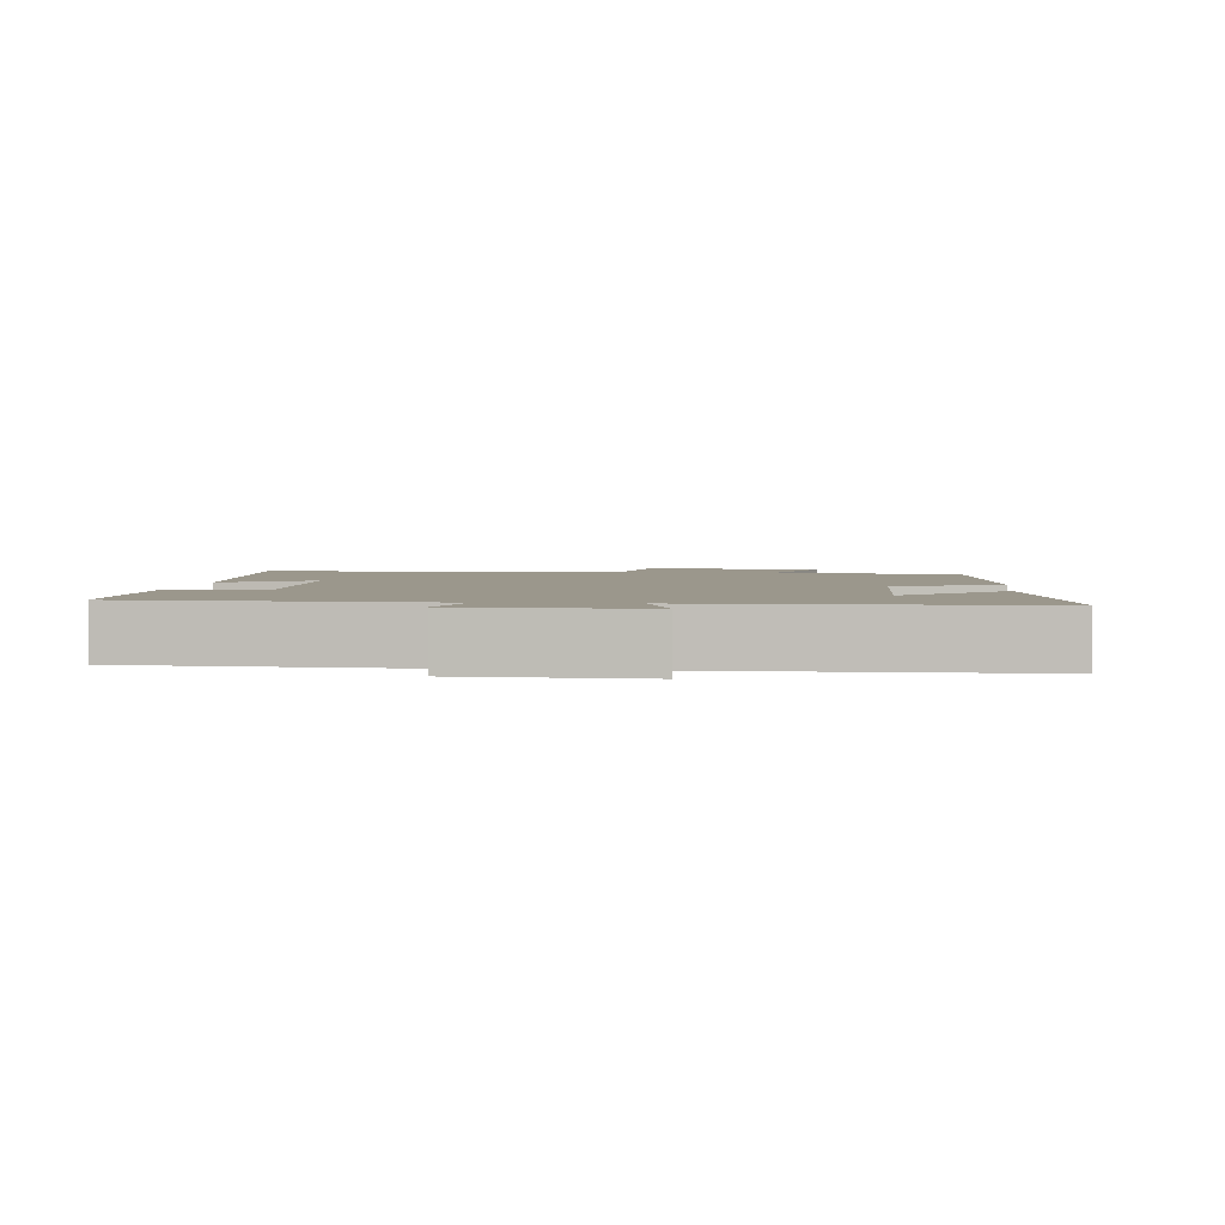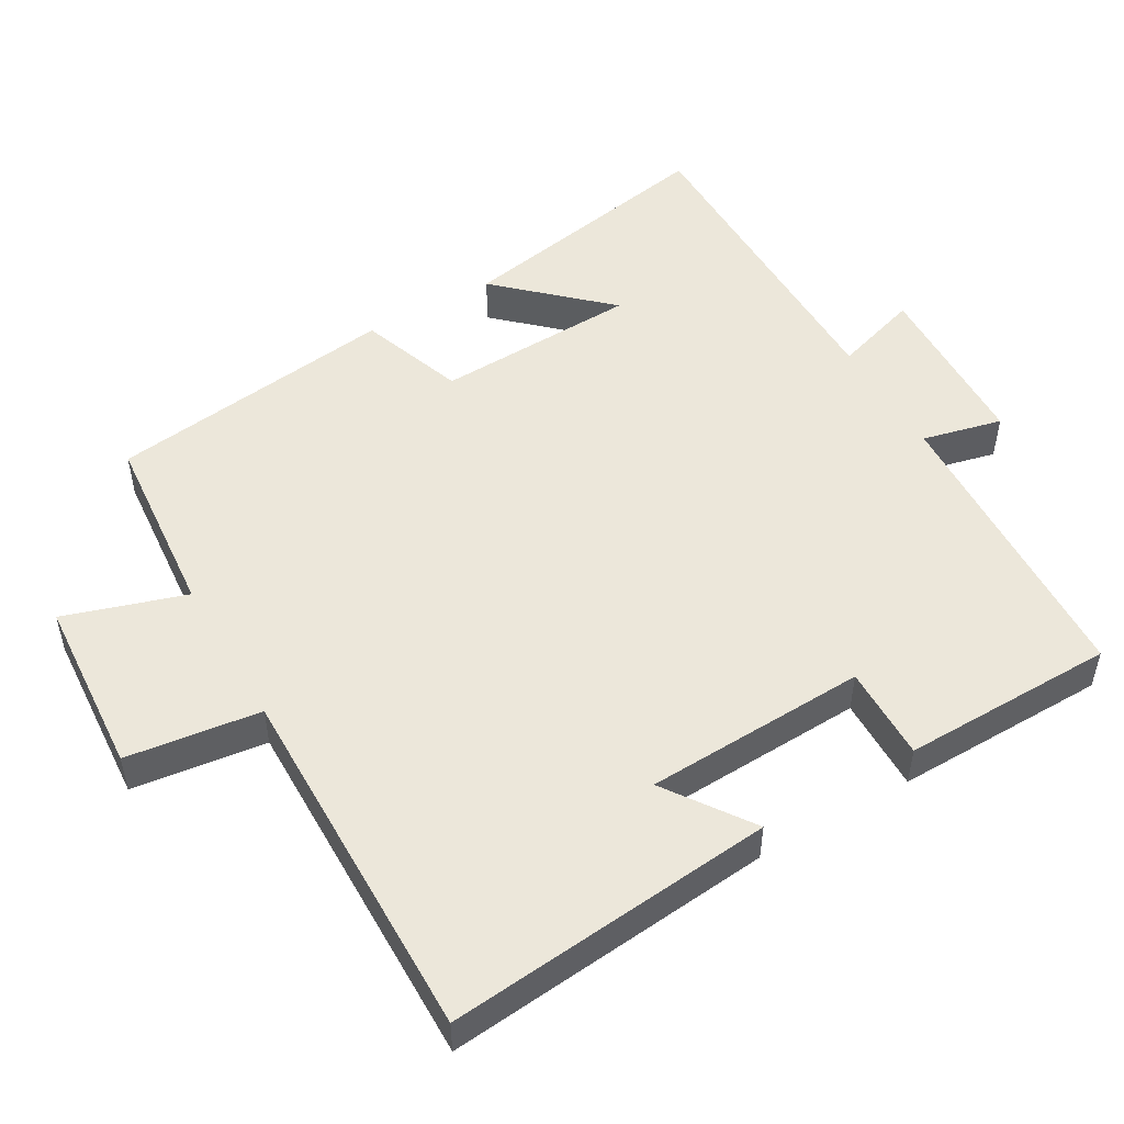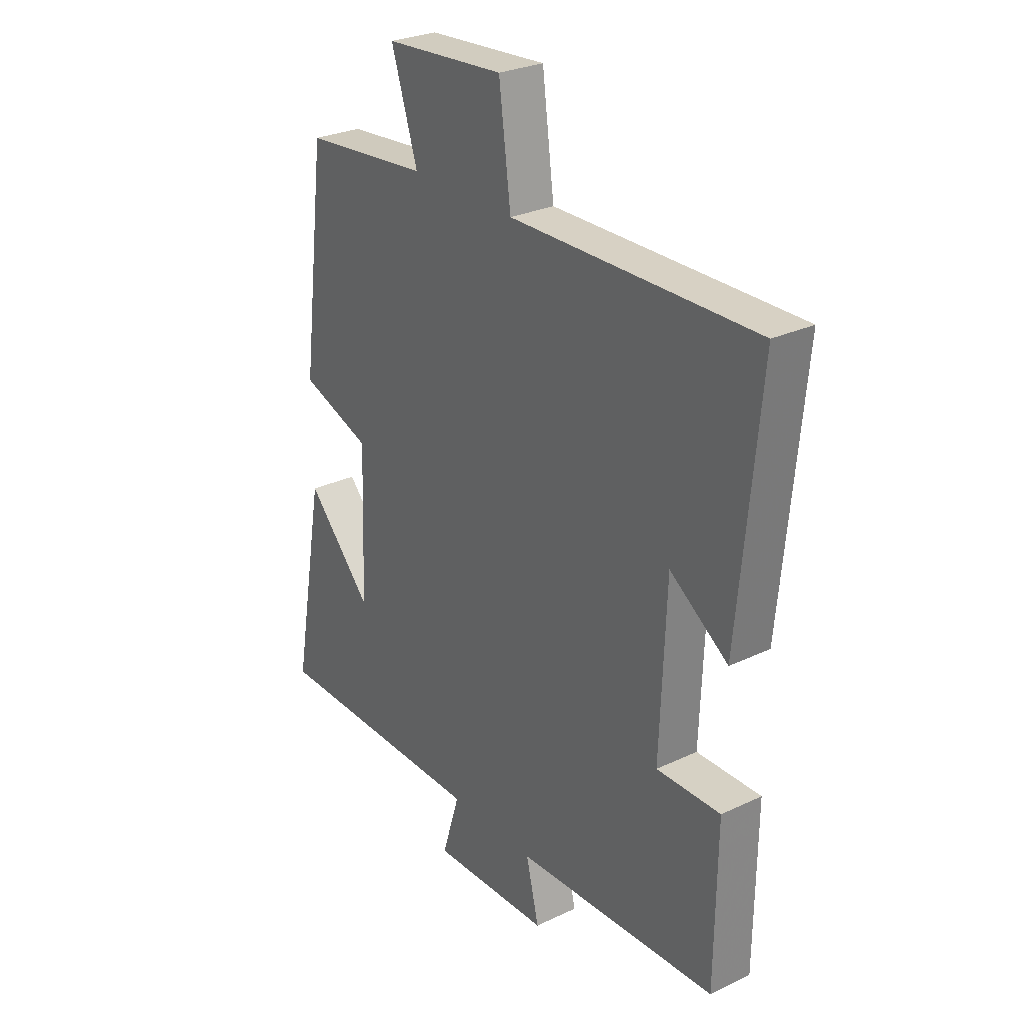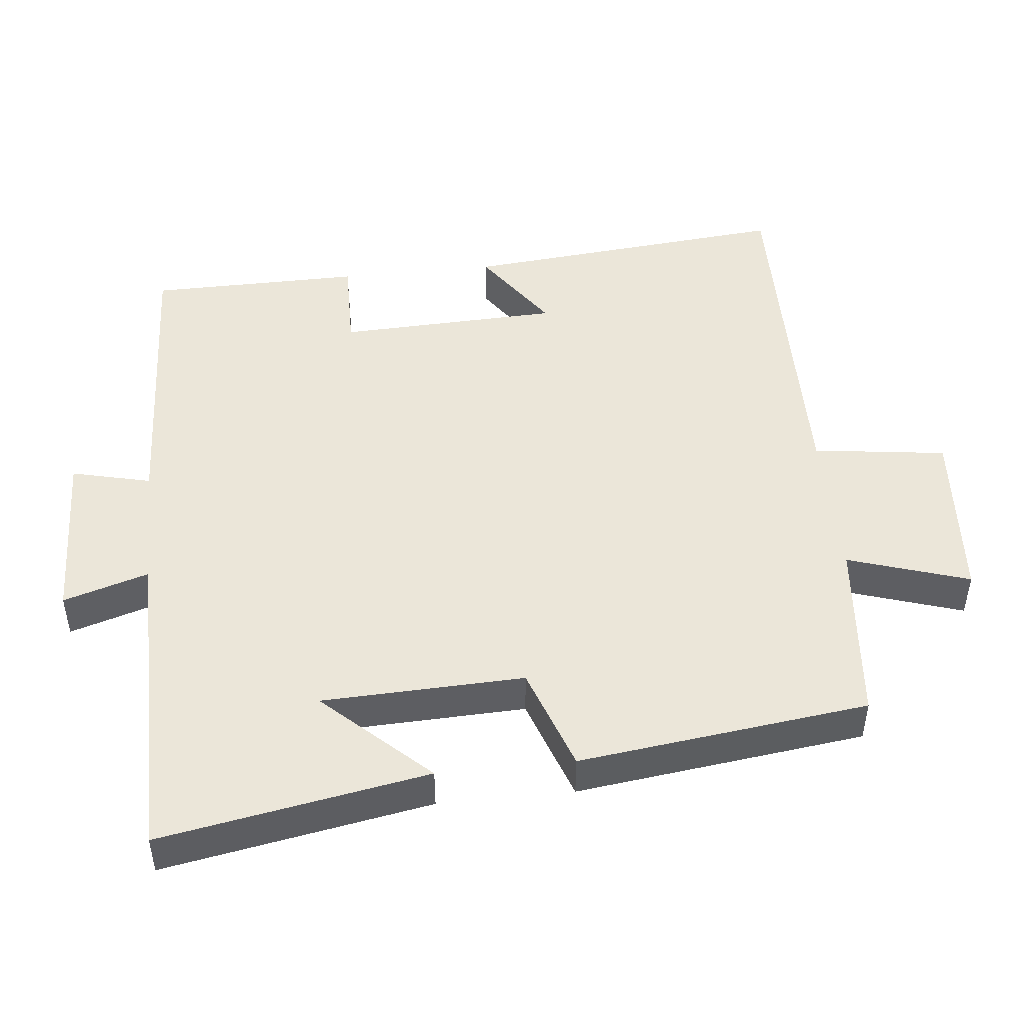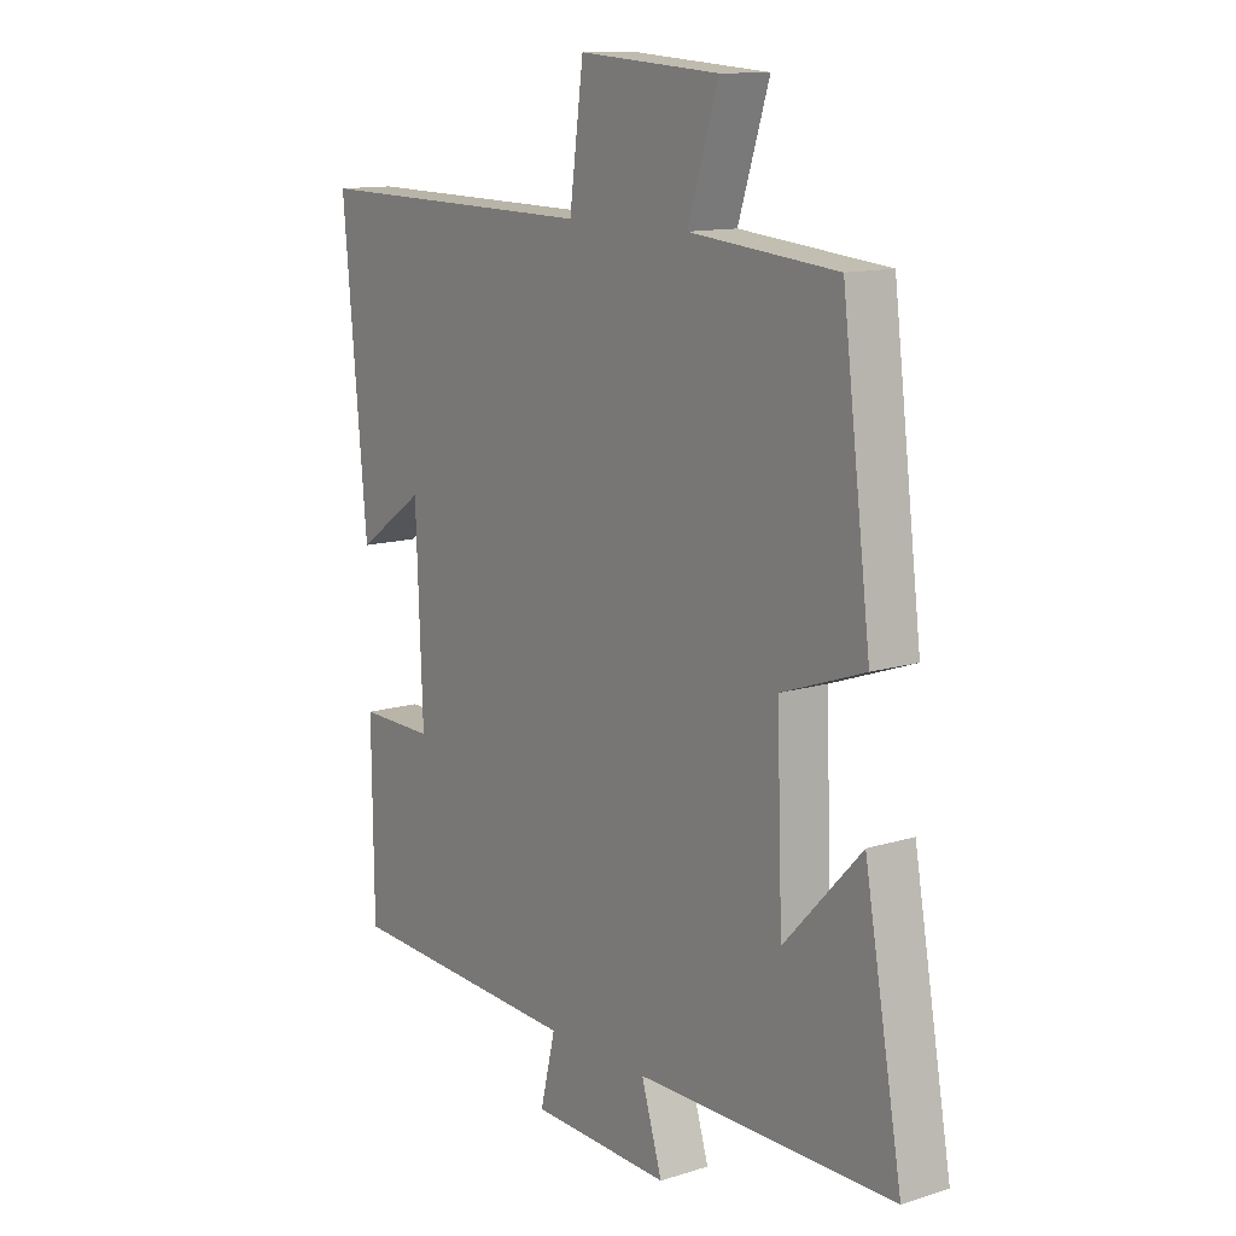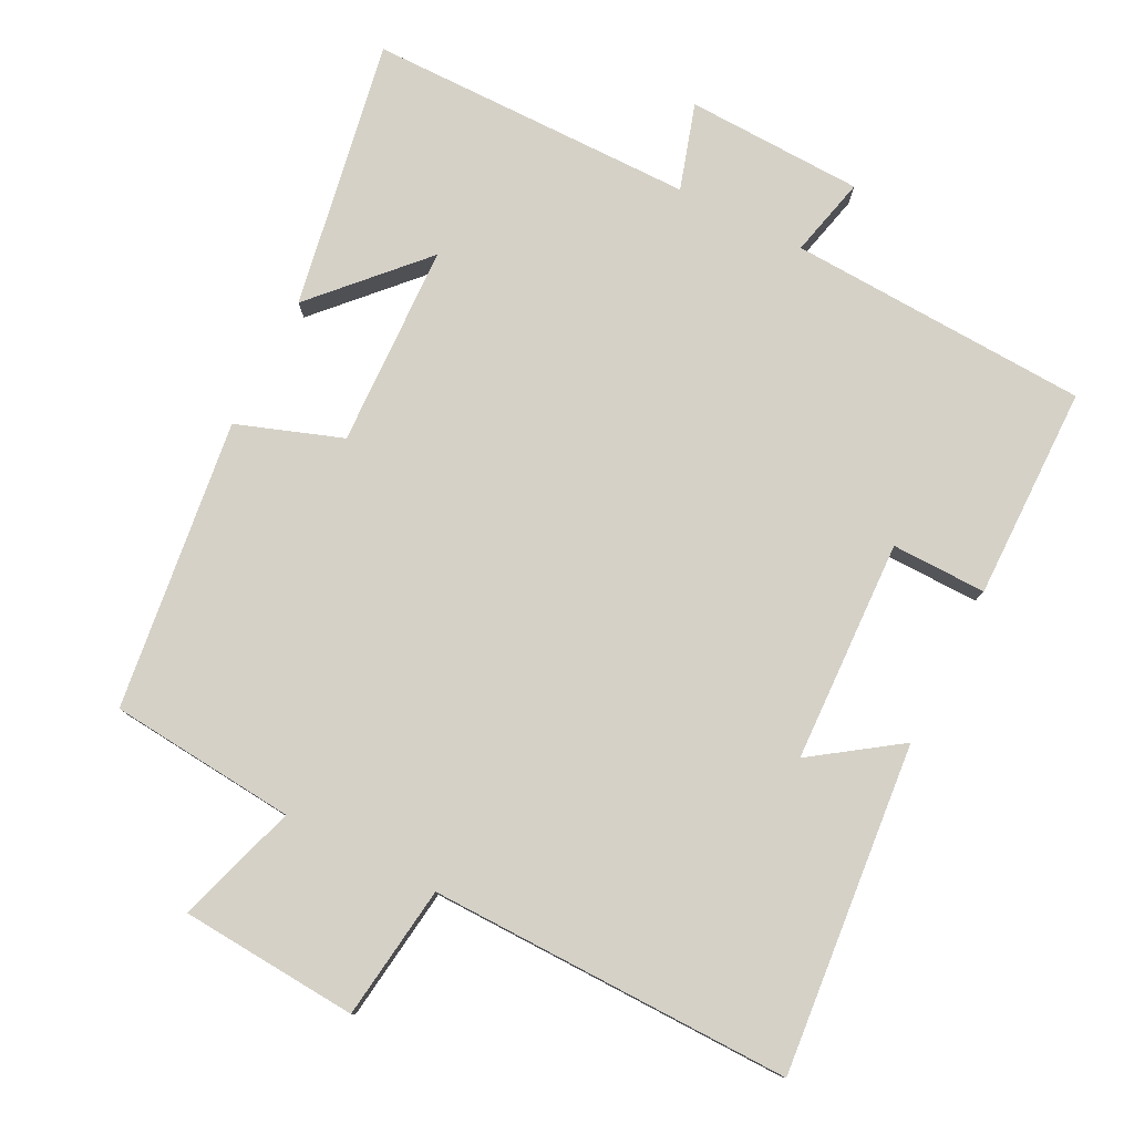
<metadata>
{"format":"obj","ext":"obj","renderer":"f3d","projection":"perspective","resolution":1024,"background":"white","views":[{"elev":2.7,"azim":-173.5,"up":"+Y"},{"elev":51.0,"azim":59.8,"up":"+Y"},{"elev":27.8,"azim":54.1,"up":"+Z"},{"elev":47.6,"azim":-96.0,"up":"+Y"},{"elev":12.5,"azim":-126.1,"up":"+Z"},{"elev":79.2,"azim":26.9,"up":"+Y"}]}
</metadata>
<code>
v -0.449 0.07 0.476
v -0.187 0.07 0.5
v -0.242 0.07 0.67
v 0.008 0.07 0.688
v 0.033 0.07 0.5
v 0.543 0.07 0.507
v 0.5 0.07 0.045
v 0.379 0.07 0.129
v 0.367 0.07 -0.183
v 0.5 0.07 -0.181
v 0.497 0.07 -0.48
v 0.075 0.07 -0.5
v 0.102 0.07 -0.612
v -0.146 0.07 -0.62
v -0.109 0.07 -0.5
v -0.567 0.07 -0.497
v -0.5 0.07 -0.121
v -0.363 0.07 -0.267
v -0.353 0.07 0.017
v -0.5 0.07 0.069
v -0.449 0 0.476
v -0.187 0 0.5
v -0.242 0 0.67
v 0.008 0 0.688
v 0.033 0 0.5
v 0.543 0 0.507
v 0.5 0 0.045
v 0.379 0 0.129
v 0.367 0 -0.183
v 0.5 0 -0.181
v 0.497 0 -0.48
v 0.075 0 -0.5
v 0.102 0 -0.612
v -0.146 0 -0.62
v -0.109 0 -0.5
v -0.567 0 -0.497
v -0.5 0 -0.121
v -0.363 0 -0.267
v -0.353 0 0.017
v -0.5 0 0.069
f 19 20 1 2
f 18 19 2
f 16 17 18
f 15 16 18
f 15 18 2
f 12 13 14 15
f 11 12 15
f 10 11 15
f 9 10 15
f 8 9 15 2
f 5 6 7 8
f 5 8 2 3
f 3 4 5
f 22 21 40 39
f 22 39 38
f 38 37 36
f 38 36 35
f 22 38 35
f 35 34 33 32
f 35 32 31
f 35 31 30
f 35 30 29
f 22 35 29 28
f 28 27 26 25
f 23 22 28 25
f 25 24 23
f 1 21 22 2
f 2 22 23 3
f 3 23 24 4
f 4 24 25 5
f 5 25 26 6
f 6 26 27 7
f 7 27 28 8
f 8 28 29 9
f 9 29 30 10
f 10 30 31 11
f 11 31 32 12
f 12 32 33 13
f 13 33 34 14
f 14 34 35 15
f 15 35 36 16
f 16 36 37 17
f 17 37 38 18
f 18 38 39 19
f 19 39 40 20
f 20 40 21 1

</code>
